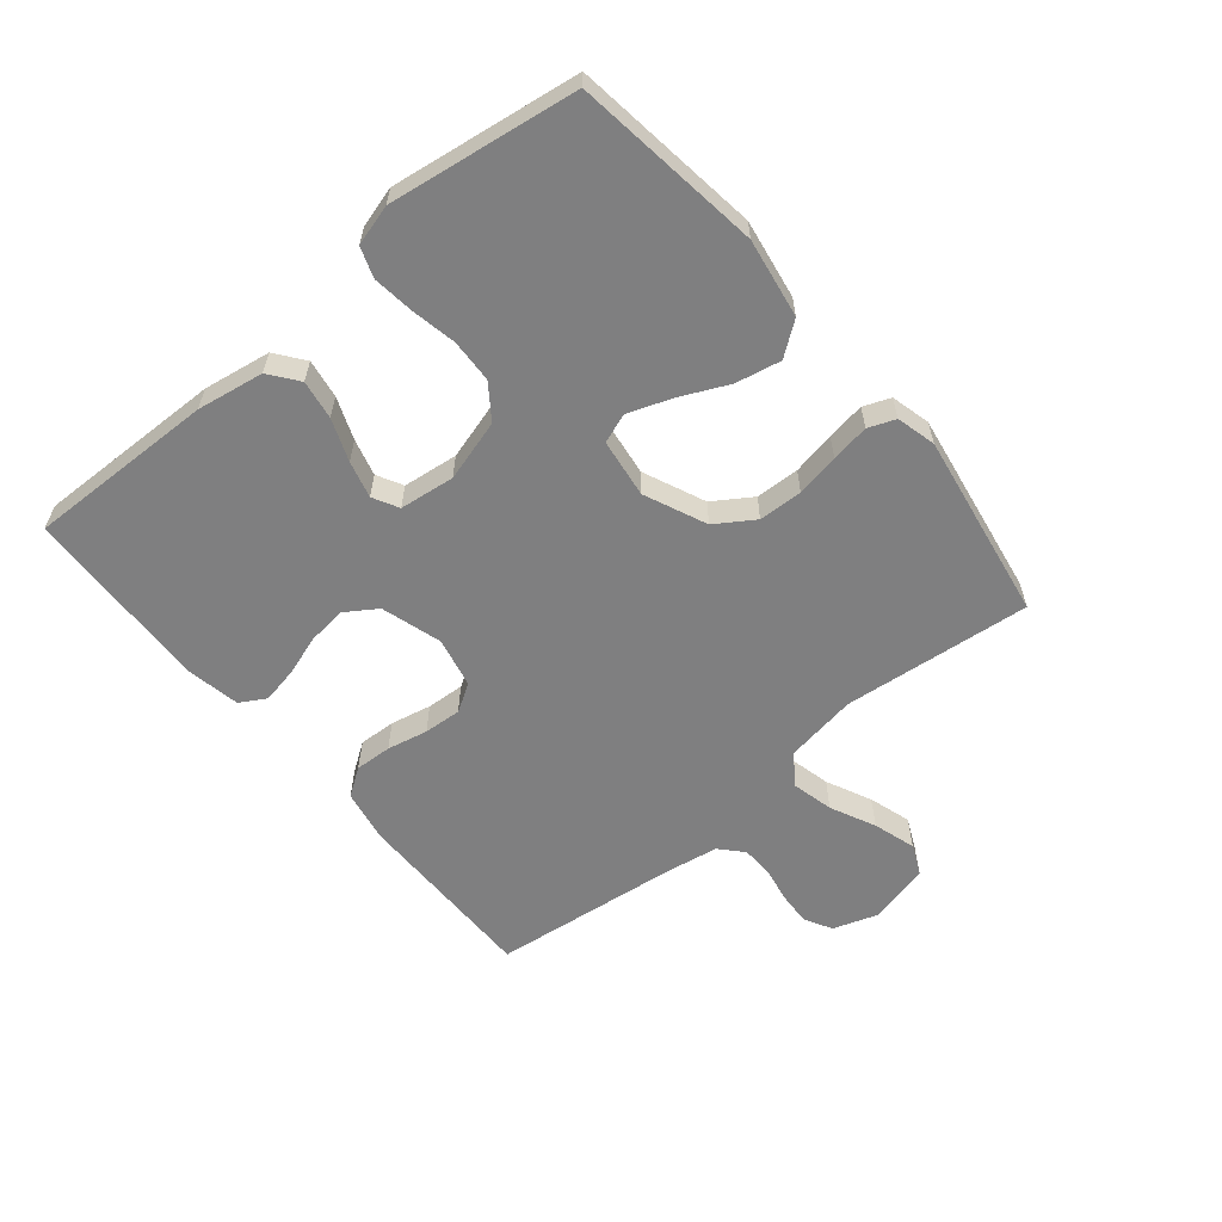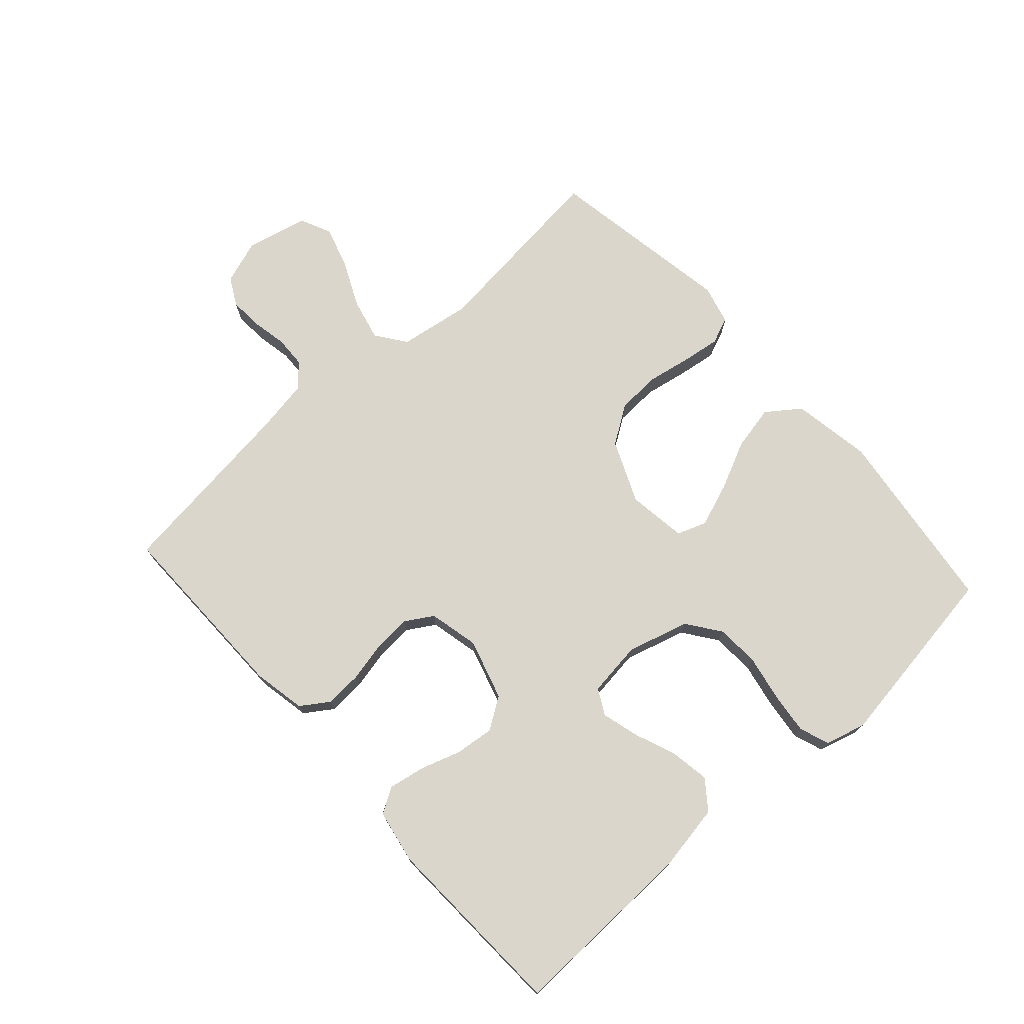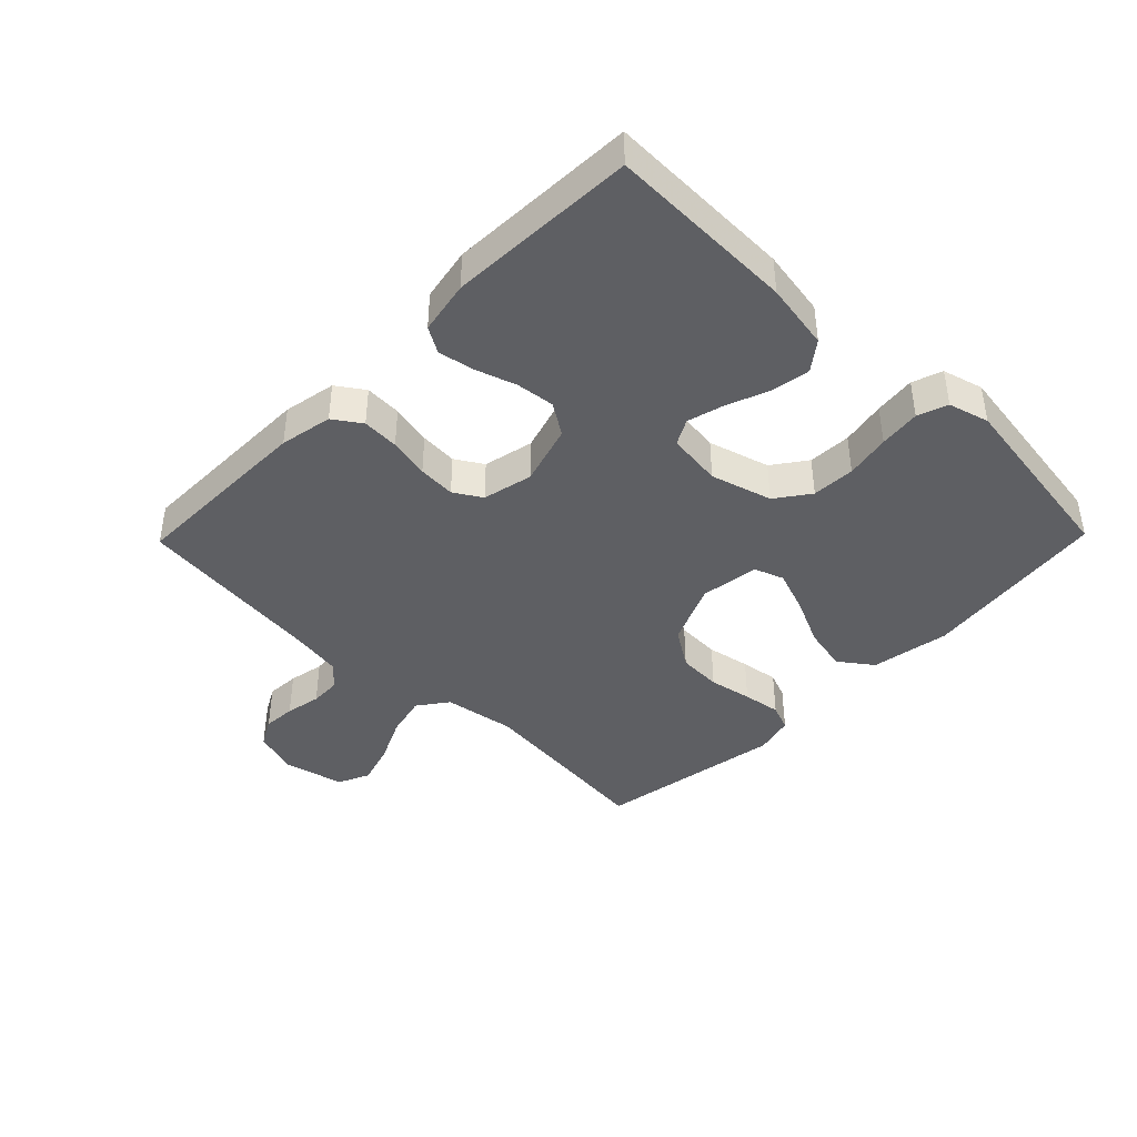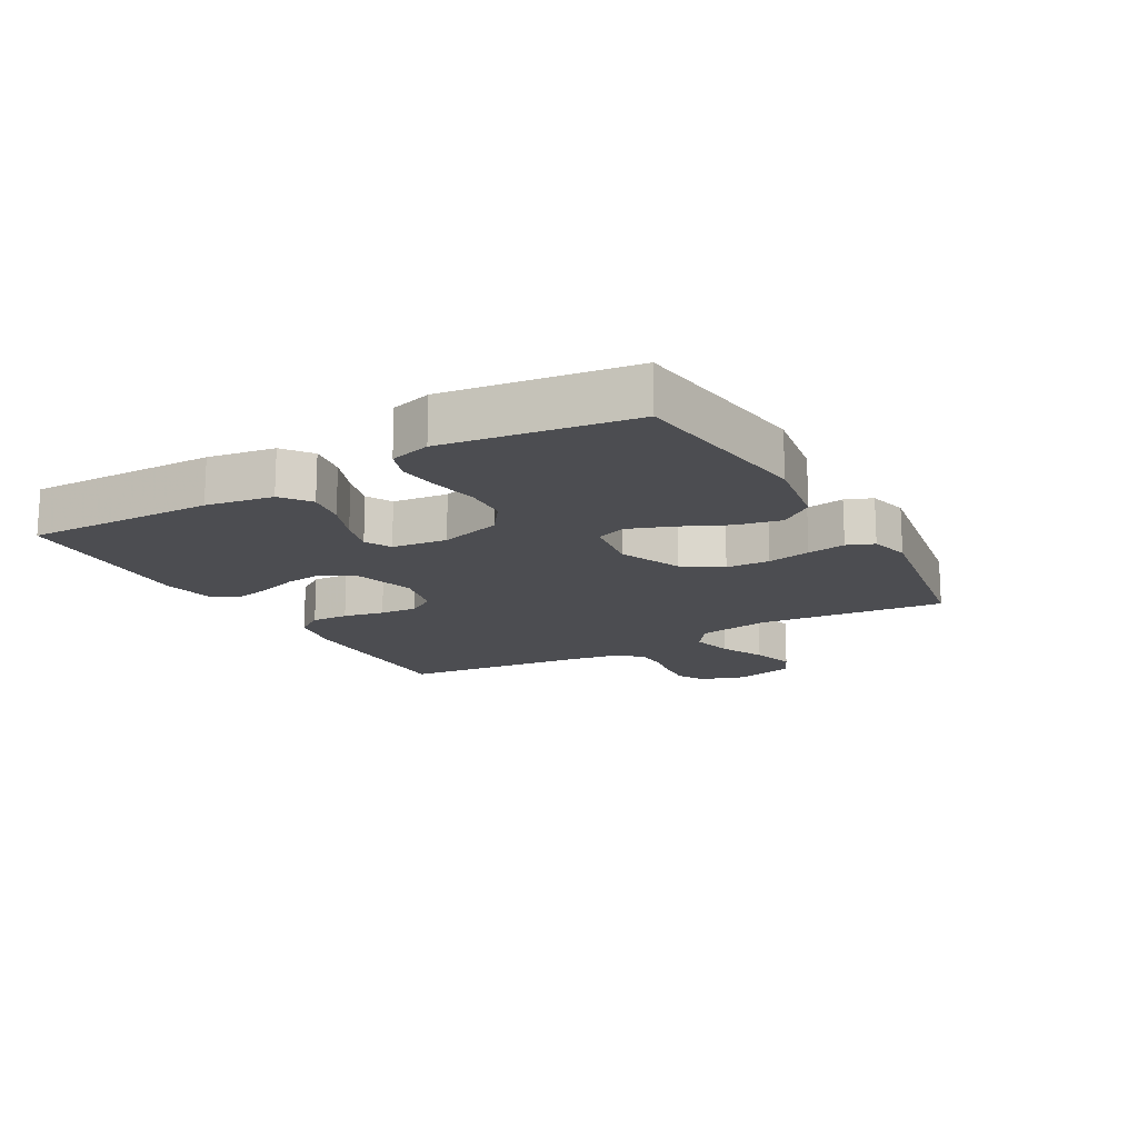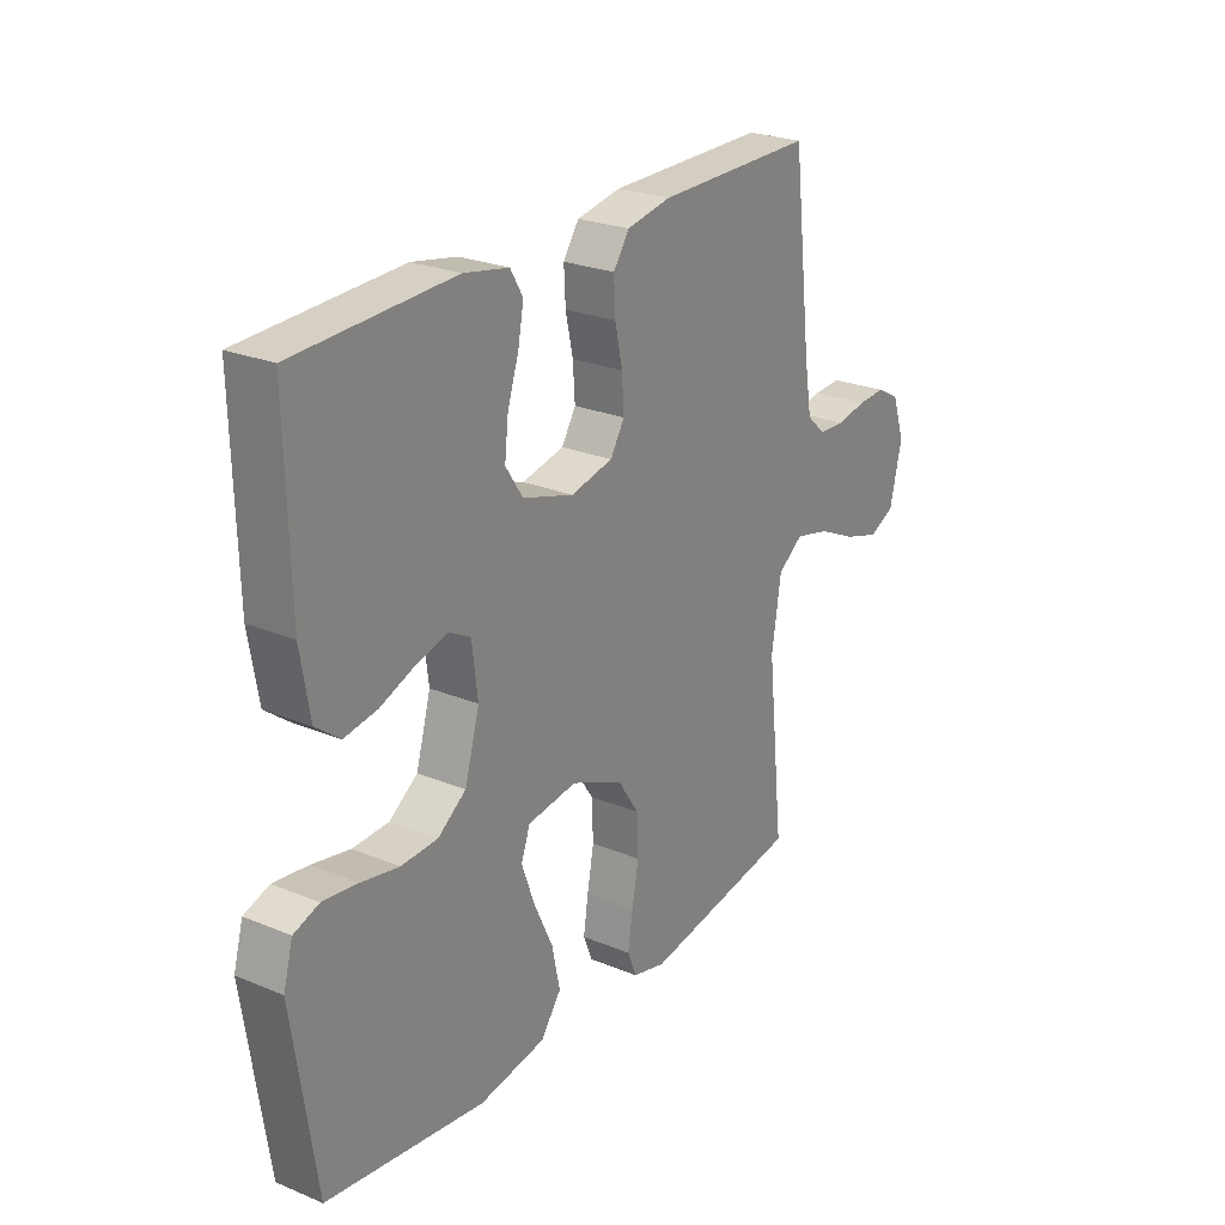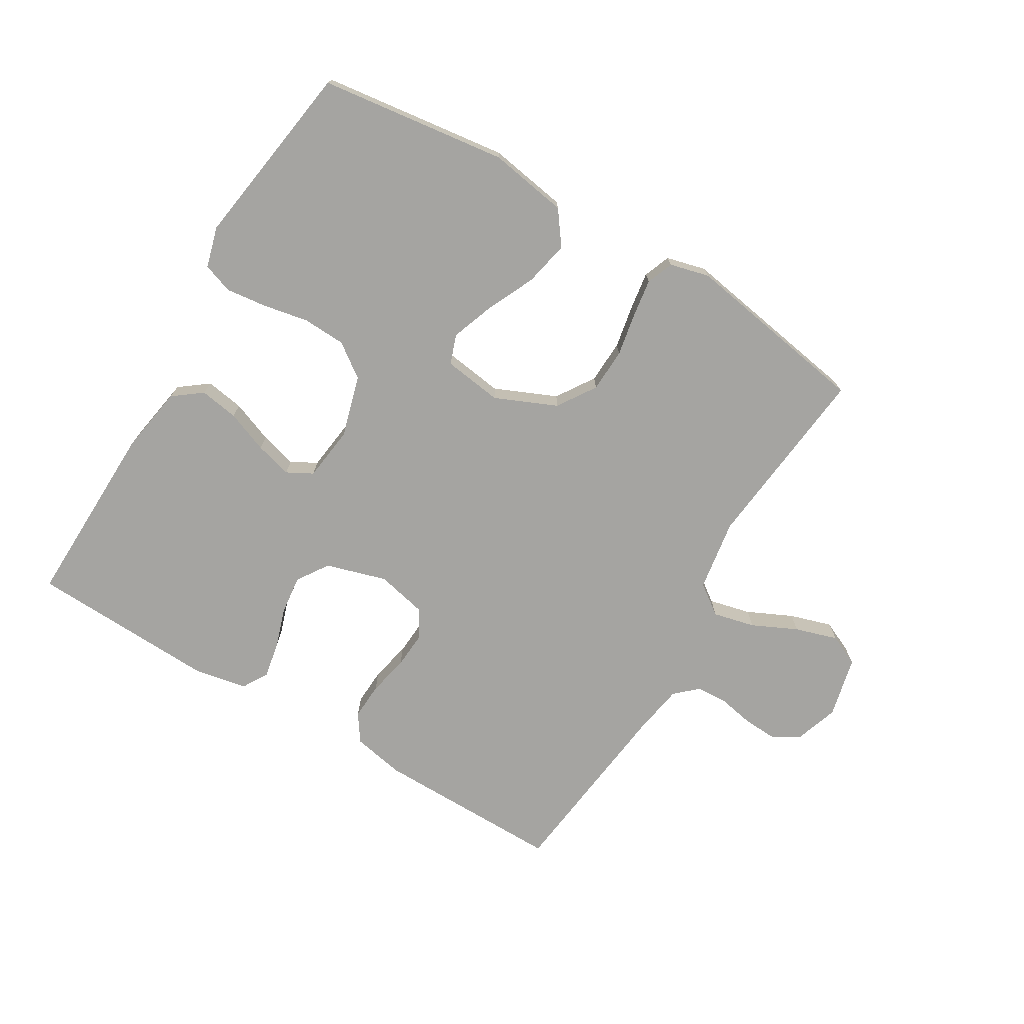
<metadata>
{"format":"obj","ext":"obj","renderer":"f3d","projection":"perspective","resolution":1024,"background":"white","views":[{"elev":-59.7,"azim":129.8,"up":"+Y"},{"elev":74.1,"azim":47.9,"up":"+Y"},{"elev":-41.6,"azim":45.7,"up":"+Y"},{"elev":-16.1,"azim":119.7,"up":"+Y"},{"elev":24.8,"azim":124.0,"up":"+Z"},{"elev":-73.3,"azim":149.2,"up":"+Y"}]}
</metadata>
<code>
v 0.5 0.07 0.5
v 0.493 0.07 0.2
v 0.475 0.07 0.093
v 0.429 0.07 0.058
v 0.367 0.07 0.068
v 0.3 0.07 0.094
v 0.241 0.07 0.11
v 0.2 0.07 0.088
v 0.189 0.07 0
v 0.217 0.07 -0.098
v 0.271 0.07 -0.137
v 0.34 0.07 -0.14
v 0.412 0.07 -0.126
v 0.478 0.07 -0.118
v 0.526 0.07 -0.135
v 0.544 0.07 -0.2
v 0.5 0.07 -0.5
v 0.2 0.07 -0.539
v 0.074 0.07 -0.518
v 0.035 0.07 -0.465
v 0.05 0.07 -0.393
v 0.086 0.07 -0.316
v 0.111 0.07 -0.247
v 0.094 0.07 -0.2
v 0 0.07 -0.187
v -0.099 0.07 -0.23
v -0.139 0.07 -0.291
v -0.142 0.07 -0.361
v -0.129 0.07 -0.43
v -0.12 0.07 -0.491
v -0.137 0.07 -0.534
v -0.2 0.07 -0.55
v -0.5 0.07 -0.5
v -0.468 0.07 -0.2
v -0.486 0.07 -0.085
v -0.534 0.07 -0.05
v -0.601 0.07 -0.066
v -0.673 0.07 -0.1
v -0.741 0.07 -0.121
v -0.791 0.07 -0.098
v -0.814 0.07 0
v -0.79 0.07 0.071
v -0.746 0.07 0.095
v -0.693 0.07 0.092
v -0.636 0.07 0.081
v -0.586 0.07 0.083
v -0.55 0.07 0.116
v -0.536 0.07 0.2
v -0.5 0.07 0.5
v -0.2 0.07 0.498
v -0.116 0.07 0.482
v -0.086 0.07 0.438
v -0.089 0.07 0.379
v -0.103 0.07 0.314
v -0.107 0.07 0.254
v -0.08 0.07 0.21
v 0 0.07 0.192
v 0.097 0.07 0.221
v 0.13 0.07 0.271
v 0.123 0.07 0.333
v 0.102 0.07 0.397
v 0.091 0.07 0.455
v 0.115 0.07 0.496
v 0.2 0.07 0.512
v 0.5 0 0.5
v 0.493 0 0.2
v 0.475 0 0.093
v 0.429 0 0.058
v 0.367 0 0.068
v 0.3 0 0.094
v 0.241 0 0.11
v 0.2 0 0.088
v 0.189 0 0
v 0.217 0 -0.098
v 0.271 0 -0.137
v 0.34 0 -0.14
v 0.412 0 -0.126
v 0.478 0 -0.118
v 0.526 0 -0.135
v 0.544 0 -0.2
v 0.5 0 -0.5
v 0.2 0 -0.539
v 0.074 0 -0.518
v 0.035 0 -0.465
v 0.05 0 -0.393
v 0.086 0 -0.316
v 0.111 0 -0.247
v 0.094 0 -0.2
v 0 0 -0.187
v -0.099 0 -0.23
v -0.139 0 -0.291
v -0.142 0 -0.361
v -0.129 0 -0.43
v -0.12 0 -0.491
v -0.137 0 -0.534
v -0.2 0 -0.55
v -0.5 0 -0.5
v -0.468 0 -0.2
v -0.486 0 -0.085
v -0.534 0 -0.05
v -0.601 0 -0.066
v -0.673 0 -0.1
v -0.741 0 -0.121
v -0.791 0 -0.098
v -0.814 0 0
v -0.79 0 0.071
v -0.746 0 0.095
v -0.693 0 0.092
v -0.636 0 0.081
v -0.586 0 0.083
v -0.55 0 0.116
v -0.536 0 0.2
v -0.5 0 0.5
v -0.2 0 0.498
v -0.116 0 0.482
v -0.086 0 0.438
v -0.089 0 0.379
v -0.103 0 0.314
v -0.107 0 0.254
v -0.08 0 0.21
v 0 0 0.192
v 0.097 0 0.221
v 0.13 0 0.271
v 0.123 0 0.333
v 0.102 0 0.397
v 0.091 0 0.455
v 0.115 0 0.496
v 0.2 0 0.512
f 4 5 6
f 3 4 6
f 2 3 6
f 1 2 6
f 64 1 6
f 63 64 6
f 62 63 6
f 61 62 6
f 60 61 6
f 59 60 6 7
f 58 59 7 8
f 57 58 8 9
f 56 57 9 10
f 52 53 54
f 51 52 54
f 50 51 54
f 49 50 54
f 48 49 54
f 47 48 54 55
f 46 47 55 56
f 43 44 45
f 42 43 45
f 41 42 45
f 40 41 45
f 39 40 45
f 38 39 45
f 37 38 45
f 36 37 45 46
f 46 56 10
f 36 46 10
f 35 36 10
f 32 33 34
f 31 32 34
f 30 31 34
f 29 30 34
f 28 29 34
f 27 28 34 35
f 20 21 22
f 19 20 22
f 18 19 22
f 17 18 22
f 16 17 22
f 15 16 22
f 14 15 22
f 13 14 22
f 12 13 22
f 11 12 22 23
f 10 11 23 24
f 26 27 35
f 25 26 35
f 10 24 25 35
f 70 69 68
f 70 68 67
f 70 67 66
f 70 66 65
f 70 65 128
f 70 128 127
f 70 127 126
f 70 126 125
f 70 125 124
f 71 70 124 123
f 72 71 123 122
f 73 72 122 121
f 74 73 121 120
f 118 117 116
f 118 116 115
f 118 115 114
f 118 114 113
f 118 113 112
f 119 118 112 111
f 120 119 111 110
f 109 108 107
f 109 107 106
f 109 106 105
f 109 105 104
f 109 104 103
f 109 103 102
f 109 102 101
f 110 109 101 100
f 74 120 110
f 74 110 100
f 74 100 99
f 98 97 96
f 98 96 95
f 98 95 94
f 98 94 93
f 98 93 92
f 99 98 92 91
f 86 85 84
f 86 84 83
f 86 83 82
f 86 82 81
f 86 81 80
f 86 80 79
f 86 79 78
f 86 78 77
f 86 77 76
f 87 86 76 75
f 88 87 75 74
f 99 91 90
f 99 90 89
f 99 89 88 74
f 1 65 66 2
f 2 66 67 3
f 3 67 68 4
f 4 68 69 5
f 5 69 70 6
f 6 70 71 7
f 7 71 72 8
f 8 72 73 9
f 9 73 74 10
f 10 74 75 11
f 11 75 76 12
f 12 76 77 13
f 13 77 78 14
f 14 78 79 15
f 15 79 80 16
f 16 80 81 17
f 17 81 82 18
f 18 82 83 19
f 19 83 84 20
f 20 84 85 21
f 21 85 86 22
f 22 86 87 23
f 23 87 88 24
f 24 88 89 25
f 25 89 90 26
f 26 90 91 27
f 27 91 92 28
f 28 92 93 29
f 29 93 94 30
f 30 94 95 31
f 31 95 96 32
f 32 96 97 33
f 33 97 98 34
f 34 98 99 35
f 35 99 100 36
f 36 100 101 37
f 37 101 102 38
f 38 102 103 39
f 39 103 104 40
f 40 104 105 41
f 41 105 106 42
f 42 106 107 43
f 43 107 108 44
f 44 108 109 45
f 45 109 110 46
f 46 110 111 47
f 47 111 112 48
f 48 112 113 49
f 49 113 114 50
f 50 114 115 51
f 51 115 116 52
f 52 116 117 53
f 53 117 118 54
f 54 118 119 55
f 55 119 120 56
f 56 120 121 57
f 57 121 122 58
f 58 122 123 59
f 59 123 124 60
f 60 124 125 61
f 61 125 126 62
f 62 126 127 63
f 63 127 128 64
f 64 128 65 1

</code>
